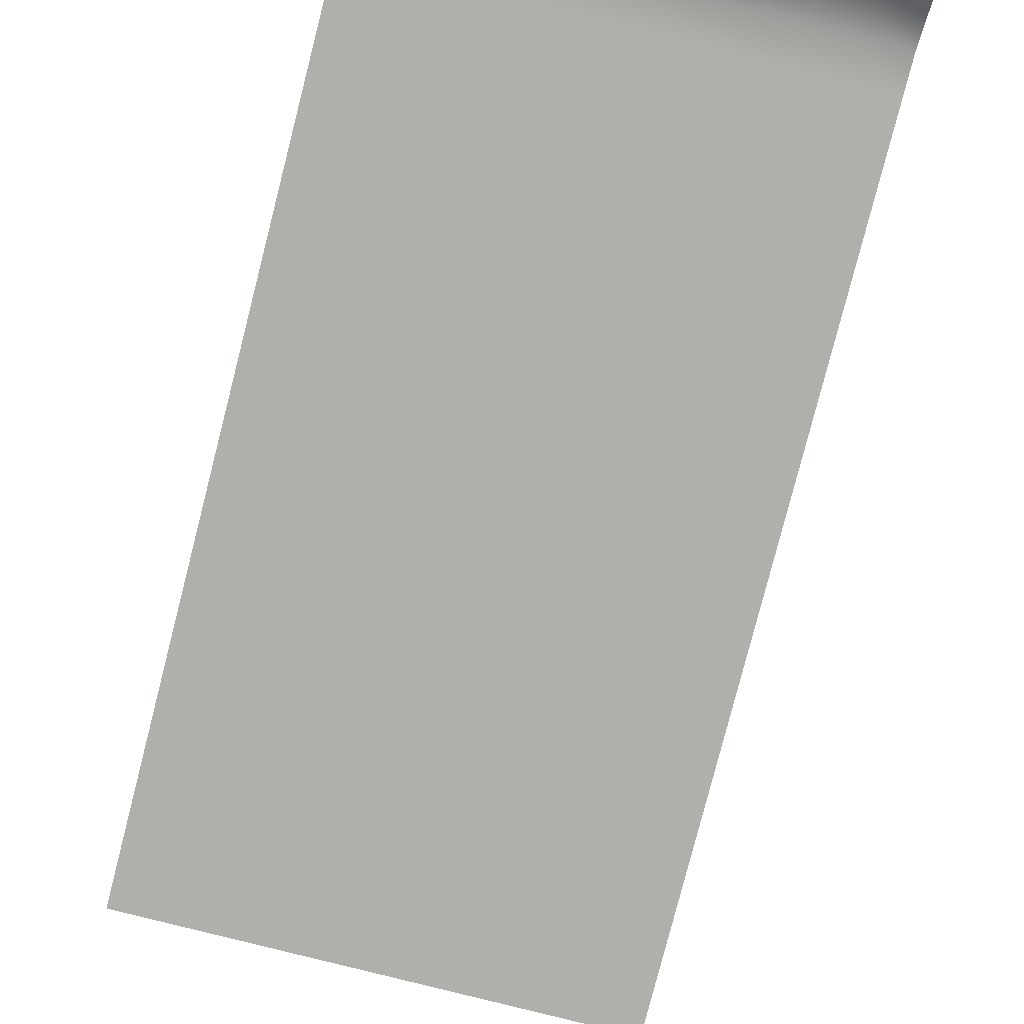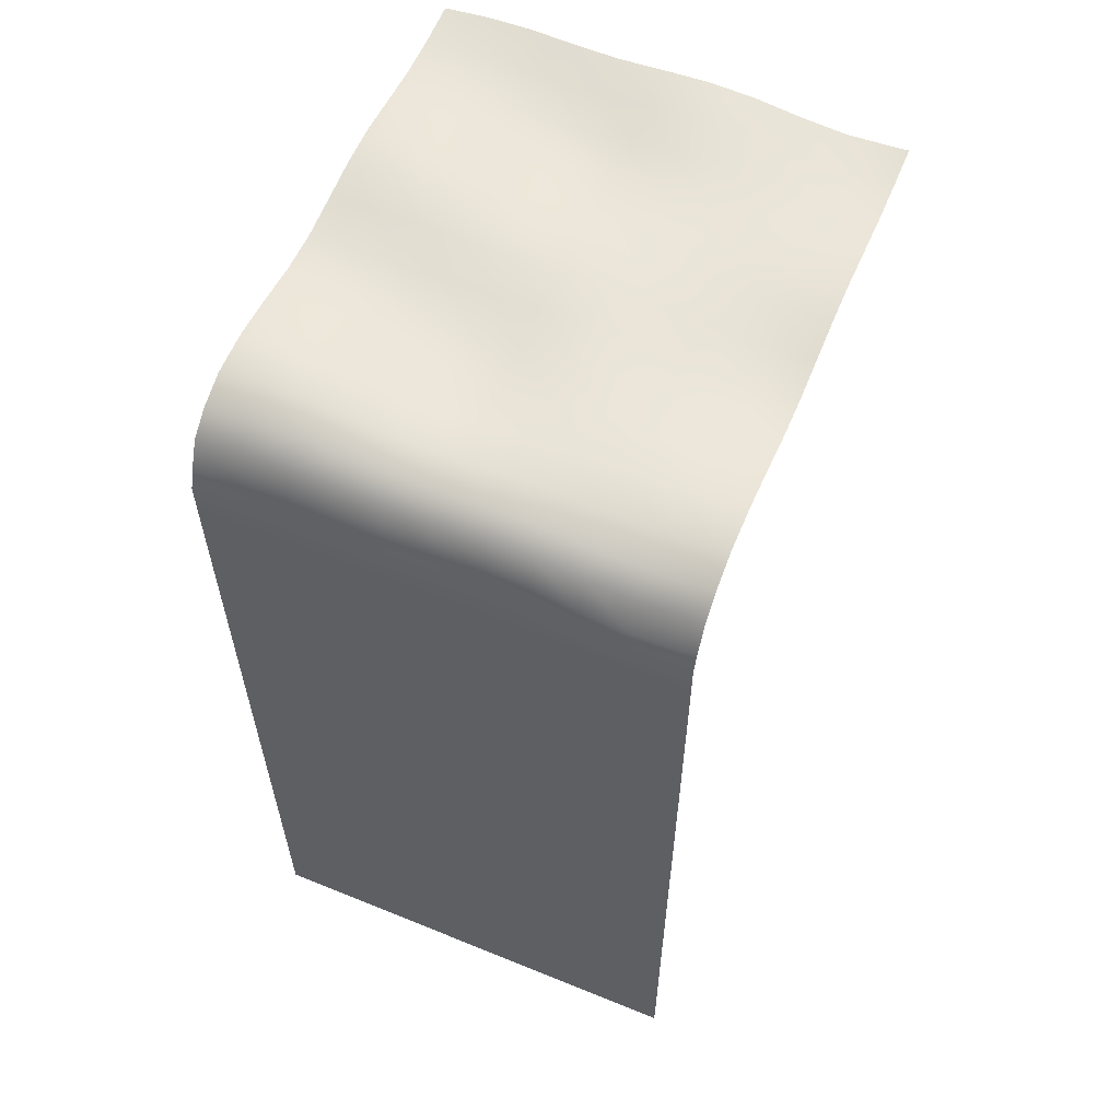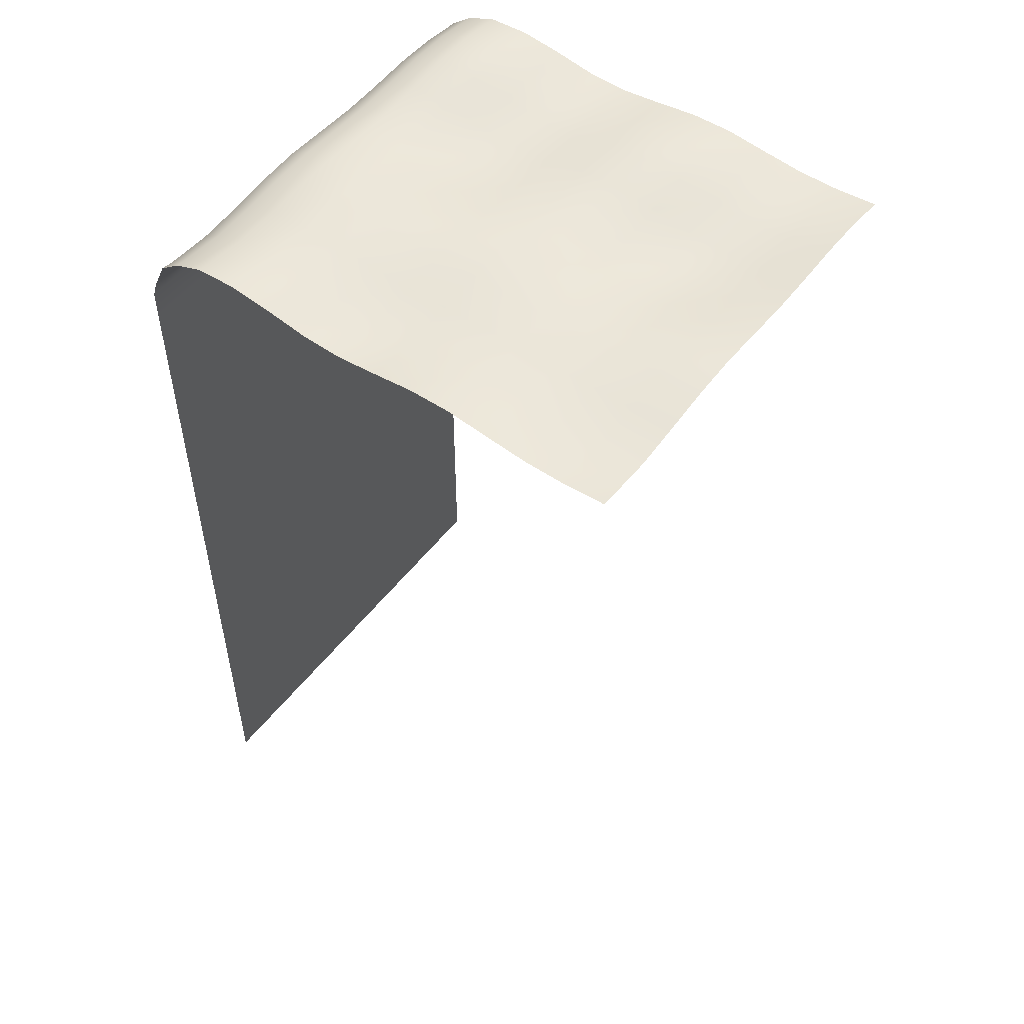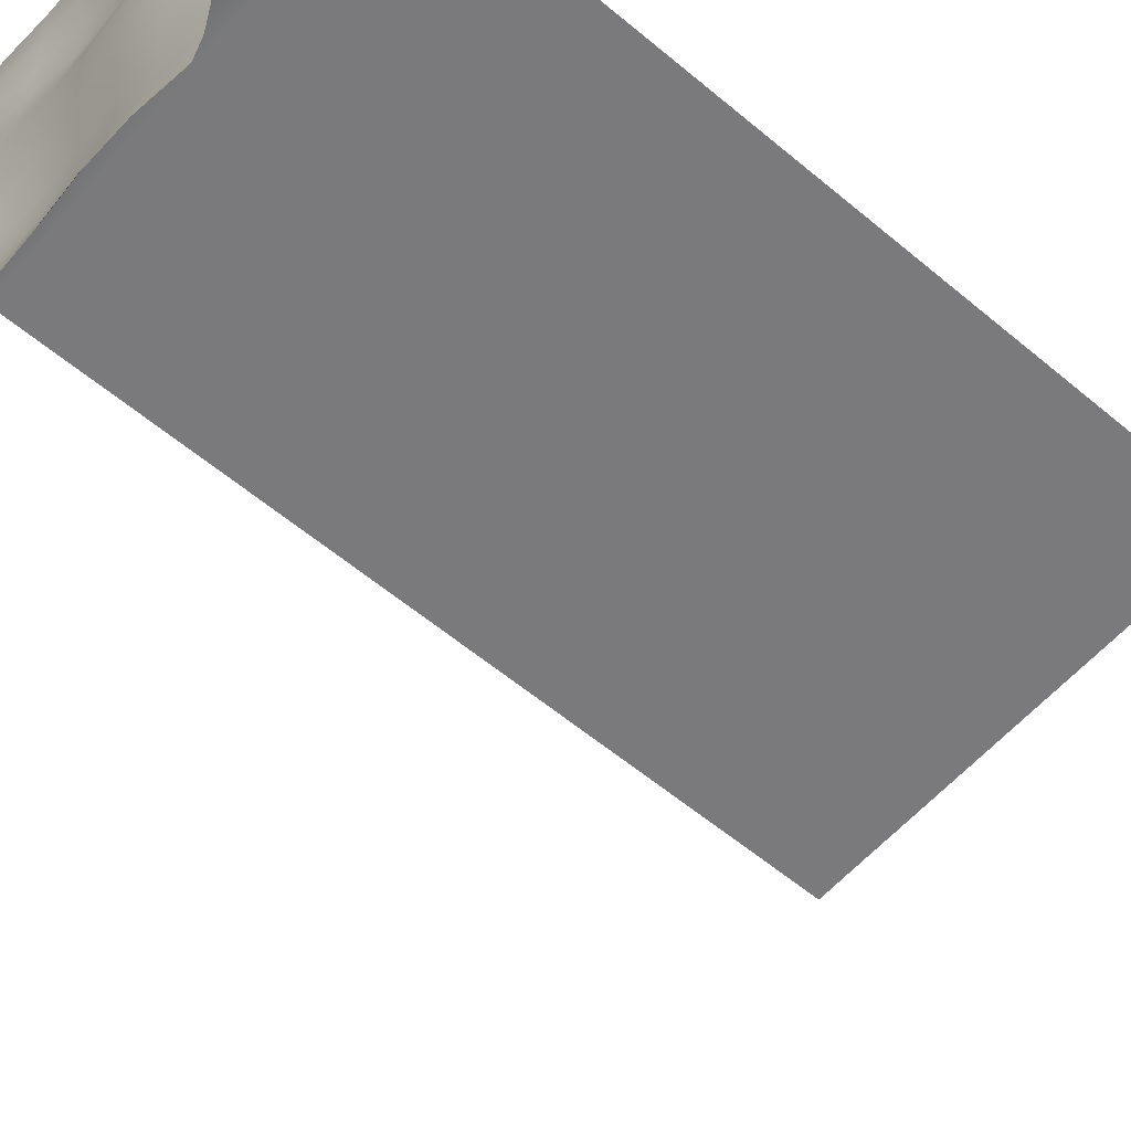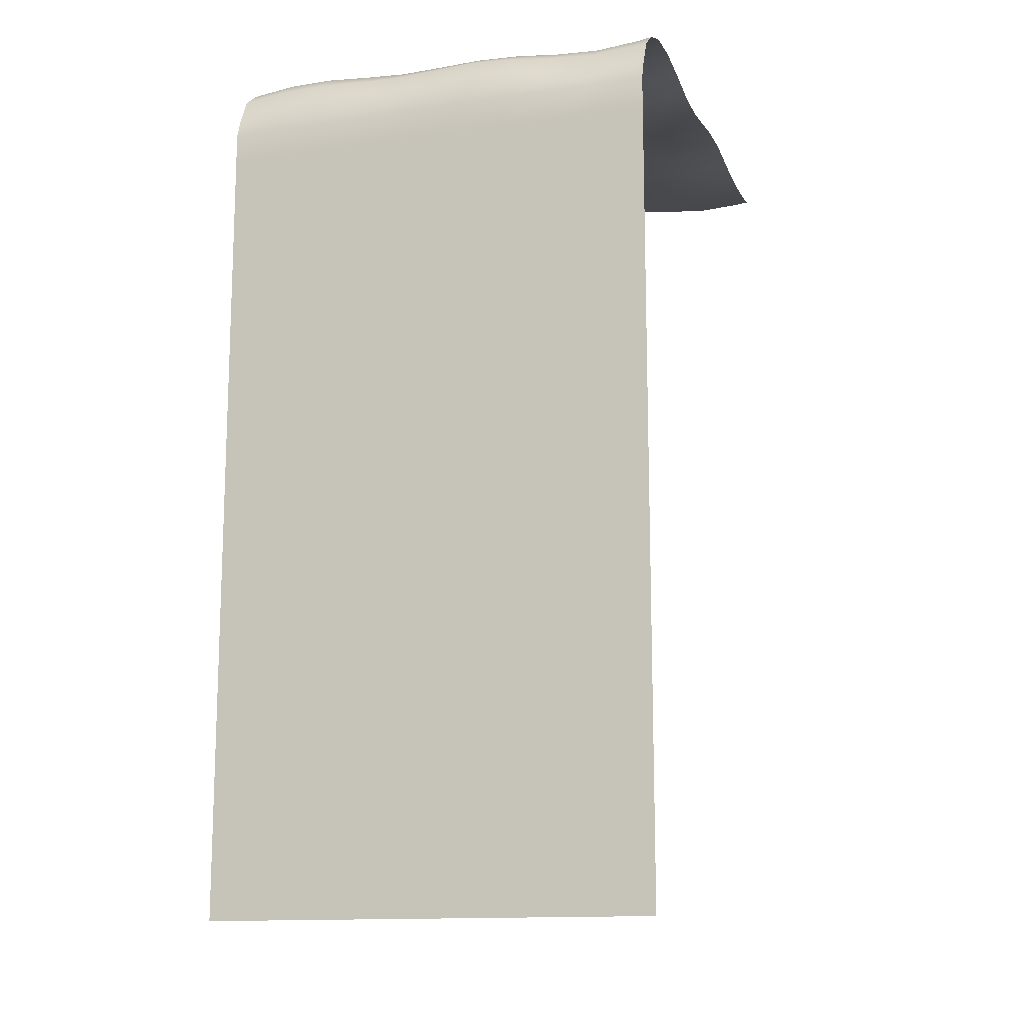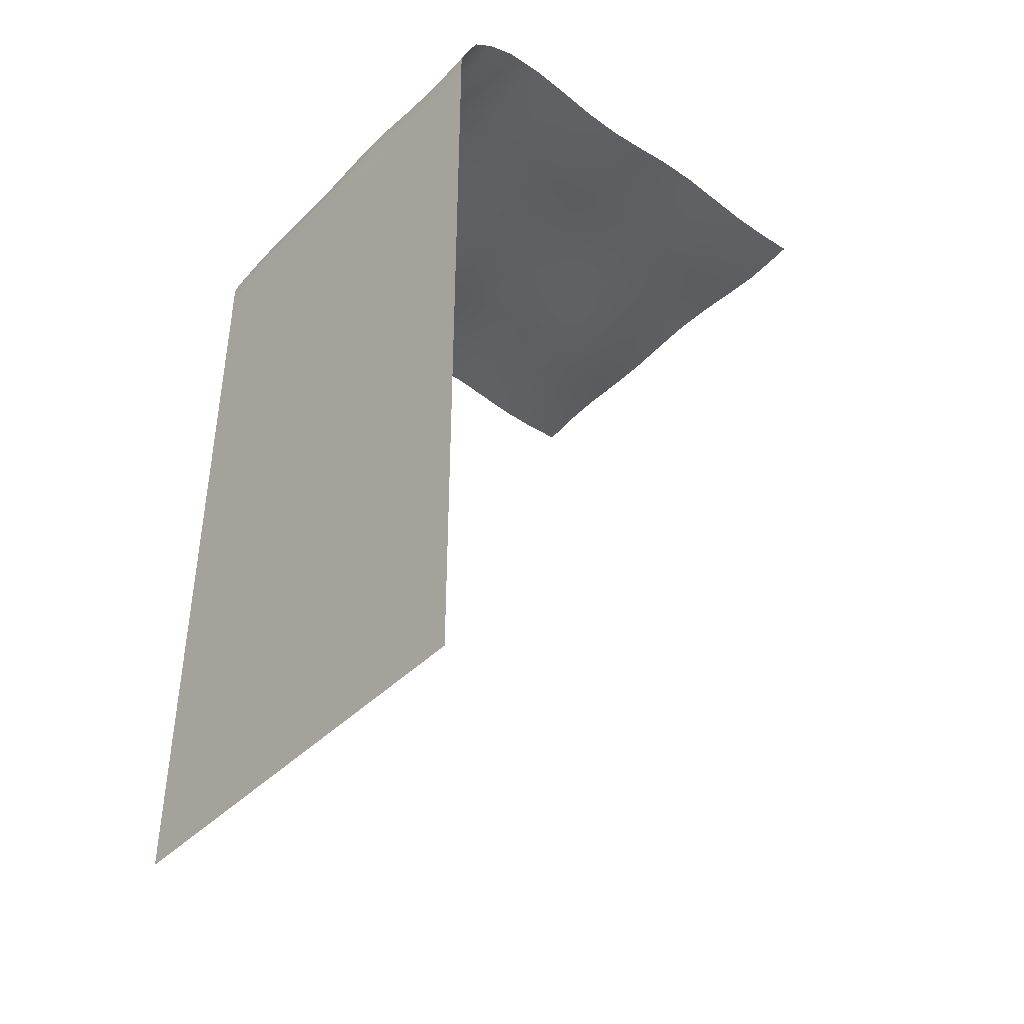
<metadata>
{"format":"obj","ext":"obj","renderer":"f3d","projection":"perspective","resolution":1024,"background":"white","views":[{"elev":-78.1,"azim":165.7,"up":"+Z"},{"elev":59.0,"azim":22.7,"up":"+Y"},{"elev":52.2,"azim":126.5,"up":"+Y"},{"elev":-58.2,"azim":-130.9,"up":"+Z"},{"elev":-13.6,"azim":18.3,"up":"+Y"},{"elev":-41.8,"azim":50.0,"up":"+Y"}]}
</metadata>
<code>
o water_6m_3m
v -0.009979 -297 -37.53
v -0.01001 -300.8 -10.04
v 29.03 -297 -10.04
v 29.03 -293.2 -37.53
v 58.06 -296.2 -10.04
v 58.06 -293.2 -37.53
v 87.06 -298 -10.04
v 87.06 -296.2 -37.53
v 116.1 -298.8 -10.04
v 116.1 -298.5 -37.53
v 145.1 -297.2 -10.04
v 145.1 -298 -37.53
v 174.1 -296 -10.04
v 174.1 -296.8 -37.53
v 203.1 -297.5 -10.04
v 203.1 -297.8 -37.53
v 232.2 -301.5 -10.04
v 232.2 -300.5 -37.53
v 261.2 -303.8 -10.04
v 261.2 -301.2 -37.53
v 290.2 -302 -10.04
v 290.2 -298.5 -37.53
v 29.03 -347.5 174.9
v -0.01001 -347.5 174.9
v -0.01001 -371.2 174.9
v 28.22 -371.2 174.9
v 58.06 -347.5 174.9
v 56.44 -371.2 174.9
v 87.06 -347.5 174.9
v 84.62 -371.2 174.9
v 116.1 -347.5 174.9
v 112.9 -371.2 174.9
v 145.1 -347.5 174.9
v 141 -371.2 174.9
v 174.1 -347.5 174.9
v 169.2 -371.2 174.9
v 203.1 -347.5 174.9
v 197.5 -371.2 174.9
v 232.2 -347.5 174.9
v 225.8 -371.2 174.9
v 261.2 -347.5 174.9
v 253.9 -371.2 174.9
v 290.2 -347.5 174.9
v 282 -371.2 174.9
v -0.01001 -296.8 127.4
v -0.01001 -304.8 147.2
v 29.03 -301 147.2
v 29.03 -293.2 127.4
v 58.06 -300.5 147.2
v 58.06 -293.8 127.4
v 87.06 -302.8 147.2
v 87.06 -297.2 127.4
v 116.1 -304.5 147.2
v 116.1 -299.8 127.4
v 145.1 -303.8 147.2
v 145.1 -299.2 127.4
v 174.1 -302.8 147.2
v 174.1 -297.8 127.4
v 203.1 -304 147.2
v 203.1 -298.2 127.4
v 232.2 -307.2 147.2
v 232.2 -300.8 127.4
v 261.2 -308.8 147.2
v 261.2 -301.2 127.4
v 290.2 -306.2 147.2
v 290.2 -298.2 127.4
v -0.01001 -316 161.6
v 29.03 -332.2 170.9
v -0.01001 -335.8 170.9
v 29.03 -312.5 161.6
v 58.06 -331.5 170.9
v 58.06 -311.8 161.6
v 87.06 -333 170.9
v 87.06 -313.5 161.6
v 116.1 -333.5 170.9
v 116.1 -314.2 161.6
v 145.1 -331.8 170.9
v 145.1 -313 161.6
v 174.1 -330 170.9
v 174.1 -311.5 161.6
v 203.1 -331.5 170.9
v 203.1 -313.2 161.6
v 232.2 -335.8 170.9
v 232.2 -317 161.6
v 261.2 -338.2 170.9
v 261.2 -319.2 161.6
v 290.2 -337 170.9
v 290.2 -317.5 161.6
v -0.01001 -300 -175
v -0.01001 -302.2 -147.5
v 29.03 -300.2 -147.5
v 29.03 -296.5 -174.9
v 58.06 -300.5 -147.5
v 58.06 -295.8 -175
v 87.06 -302 -147.5
v 87.06 -297.2 -175
v 116.1 -301.8 -147.5
v 116.1 -297.8 -175
v 145.1 -298.8 -147.5
v 145.1 -295.8 -175
v 174.1 -295.5 -147.5
v 174.1 -294.2 -175
v 203.1 -296 -147.5
v 203.1 -295.8 -175
v 232.2 -300 -147.5
v 232.2 -299.8 -174.9
v 261.2 -303.2 -147.5
v 261.2 -302.5 -175
v 290.2 -303 -147.5
v 290.2 -301 -175
v 29.03 -301.5 -120
v -0.01001 -302.2 -120
v 58.06 -303 -120
v 87.06 -305.8 -120
v 116.1 -306.2 -120
v 145.1 -303 -120
v 174.1 -298.8 -120
v 203.1 -298 -120
v 232.2 -300.5 -120
v 261.2 -303 -120
v 290.2 -302.8 -120
v 29.03 -298.2 -92.5
v -0.009979 -299.5 -92.5
v 58.06 -300.5 -92.5
v 87.06 -304.8 -92.5
v 116.1 -306.5 -92.5
v 145.1 -304.2 -92.5
v 174.1 -300.5 -92.5
v 203.1 -299.2 -92.5
v 232.2 -300.5 -92.5
v 261.2 -301.5 -92.5
v 290.2 -300.2 -92.5
v -0.01001 -296.5 -65
v 29.03 -294 -65
v 58.06 -295.5 -65
v 87.06 -299.8 -65
v 116.1 -302.5 -65
v 145.1 -301.5 -65
v 174.1 -299.2 -65
v 203.1 -298.8 -65
v 232.2 -300.2 -65
v 261.2 -300.5 -65
v 290.2 -297.8 -65
v -0.009979 -295.2 99.88
v 29.03 -293.2 99.88
v 58.06 -295 99.88
v 87.06 -299.2 99.88
v 116.1 -302 99.88
v 145.1 -300.8 99.88
v 174.1 -298 99.88
v 203.1 -297 99.88
v 232.2 -298.2 99.88
v 261.2 -298.8 99.88
v 290.2 -296.2 99.88
v -0.01001 -298.5 72.38
v 29.03 -297.5 72.38
v 58.06 -299.8 72.38
v 87.06 -303.8 72.38
v 116.1 -305 72.38
v 145.1 -302.5 72.38
v 174.1 -298.5 72.38
v 203.1 -297 72.38
v 232.2 -298.8 72.38
v 261.2 -300.2 72.38
v 290.2 -299.2 72.38
v -0.01001 -303 44.94
v 29.03 -302 44.94
v 58.06 -303 44.94
v 87.06 -305.5 44.94
v 116.1 -305.8 44.94
v 145.1 -302.2 44.94
v 174.1 -298.2 44.94
v 203.1 -297.8 44.94
v 232.2 -300.8 44.94
v 261.2 -303.5 44.94
v 290.2 -303.5 44.94
v -0.01001 -304 17.44
v 29.03 -301.5 17.44
v 58.06 -301.2 17.44
v 87.06 -302.8 17.44
v 116.1 -302.5 17.44
v 145.1 -299.8 17.44
v 174.1 -297 17.44
v 203.1 -298 17.44
v 232.2 -302 17.44
v 261.2 -305.2 17.44
v 290.2 -304.8 17.44
v 300 -347.5 174.9
v 300 -335.8 170.9
v 300 -316 161.6
v 300 -304.8 147.2
v -0.01004 -401 174.9
v 27.2 -401 174.9
v 54.41 -401 174.9
v 81.62 -401 174.9
v 108.8 -401 174.9
v 136 -401 174.9
v 163.2 -401 174.9
v 190.4 -401 174.9
v 217.6 -401 174.9
v 244.9 -401 174.9
v 272 -401 174.9
v -0.01001 -900 175
v 300 -900 175
v 300 -300.8 -10.04
v 300 -297 -37.53
v 300 -371.2 174.9
v 300 -296.8 127.4
v 300 -302.2 -147.5
v 300 -300 -175
v 300 -302.2 -120
v 300 -299.5 -92.5
v 300 -296.5 -65
v 300 -295.2 99.88
v 300 -298.5 72.38
v 300 -303 44.94
v 300 -304 17.44
v 300 -401 174.9
f 1 2 3
f 3 4 1
f 4 3 5
f 5 6 4
f 6 5 7
f 7 8 6
f 8 7 9
f 9 10 8
f 10 9 11
f 11 12 10
f 12 11 13
f 13 14 12
f 14 13 15
f 15 16 14
f 16 15 17
f 17 18 16
f 18 17 19
f 19 20 18
f 20 19 21
f 21 22 20
f 23 24 25
f 25 26 23
f 27 23 26
f 26 28 27
f 29 27 28
f 28 30 29
f 31 29 30
f 30 32 31
f 33 31 32
f 32 34 33
f 35 33 34
f 34 36 35
f 37 35 36
f 36 38 37
f 39 37 38
f 38 40 39
f 41 39 40
f 40 42 41
f 43 41 42
f 42 44 43
f 45 46 47
f 47 48 45
f 48 47 49
f 49 50 48
f 50 49 51
f 51 52 50
f 52 51 53
f 53 54 52
f 54 53 55
f 55 56 54
f 56 55 57
f 57 58 56
f 58 57 59
f 59 60 58
f 60 59 61
f 61 62 60
f 62 61 63
f 63 64 62
f 64 63 65
f 65 66 64
f 47 46 67
f 68 69 24
f 67 69 68
f 24 23 68
f 68 70 67
f 49 47 70
f 67 70 47
f 71 68 23
f 23 27 71
f 70 68 71
f 51 49 72
f 71 72 70
f 70 72 49
f 73 71 27
f 27 29 73
f 72 71 73
f 73 74 72
f 53 51 74
f 72 74 51
f 75 73 29
f 29 31 75
f 74 73 75
f 55 53 76
f 75 76 74
f 74 76 53
f 77 75 31
f 76 75 77
f 31 33 77
f 76 78 55
f 57 55 78
f 77 78 76
f 33 35 79
f 79 77 33
f 78 77 79
f 79 80 78
f 78 80 57
f 59 57 80
f 81 79 35
f 80 79 81
f 35 37 81
f 80 82 59
f 81 82 80
f 61 59 82
f 83 81 37
f 37 39 83
f 82 81 83
f 83 84 82
f 63 61 84
f 82 84 61
f 84 83 85
f 85 83 39
f 39 41 85
f 85 86 84
f 65 63 86
f 84 86 63
f 41 43 87
f 86 85 87
f 87 85 41
f 87 88 86
f 86 88 65
f 89 90 91
f 91 92 89
f 92 91 93
f 93 94 92
f 94 93 95
f 95 96 94
f 96 95 97
f 97 98 96
f 98 97 99
f 99 100 98
f 100 99 101
f 101 102 100
f 102 101 103
f 103 104 102
f 104 103 105
f 105 106 104
f 106 105 107
f 107 108 106
f 108 107 109
f 109 110 108
f 111 91 90
f 90 112 111
f 113 93 91
f 91 111 113
f 93 113 114
f 114 95 93
f 95 114 115
f 115 97 95
f 116 99 97
f 97 115 116
f 117 101 99
f 99 116 117
f 101 117 118
f 118 103 101
f 103 118 119
f 119 105 103
f 105 119 120
f 120 107 105
f 107 120 121
f 121 109 107
f 122 111 112
f 112 123 122
f 124 113 111
f 111 122 124
f 125 114 113
f 113 124 125
f 114 125 126
f 126 115 114
f 127 116 115
f 115 126 127
f 128 117 116
f 116 127 128
f 129 118 117
f 117 128 129
f 130 119 118
f 118 129 130
f 119 130 131
f 131 120 119
f 120 131 132
f 132 121 120
f 133 1 4
f 134 4 6
f 134 122 123
f 4 134 133
f 123 133 134
f 135 124 122
f 122 134 135
f 6 135 134
f 135 6 8
f 8 136 135
f 136 8 10
f 136 125 124
f 124 135 136
f 137 10 12
f 125 136 137
f 10 137 136
f 137 126 125
f 138 12 14
f 12 138 137
f 138 127 126
f 126 137 138
f 127 138 139
f 14 139 138
f 139 14 16
f 139 128 127
f 16 140 139
f 140 16 18
f 140 129 128
f 128 139 140
f 141 18 20
f 18 141 140
f 141 130 129
f 129 140 141
f 142 20 22
f 20 142 141
f 130 141 142
f 142 131 130
f 143 132 131
f 22 143 142
f 131 142 143
f 144 45 48
f 145 48 50
f 48 145 144
f 146 50 52
f 50 146 145
f 147 52 54
f 52 147 146
f 148 54 56
f 54 148 147
f 149 56 58
f 56 149 148
f 150 58 60
f 58 150 149
f 151 60 62
f 60 151 150
f 62 152 151
f 152 62 64
f 153 64 66
f 64 153 152
f 66 154 153
f 155 144 145
f 145 156 155
f 156 145 146
f 146 157 156
f 157 146 147
f 158 147 148
f 147 158 157
f 148 159 158
f 159 148 149
f 149 160 159
f 160 149 150
f 150 161 160
f 161 150 151
f 151 162 161
f 162 151 152
f 152 163 162
f 163 152 153
f 153 164 163
f 164 153 154
f 154 165 164
f 166 155 156
f 167 156 157
f 156 167 166
f 168 157 158
f 157 168 167
f 158 169 168
f 169 158 159
f 159 170 169
f 170 159 160
f 160 171 170
f 171 160 161
f 172 161 162
f 161 172 171
f 162 173 172
f 173 162 163
f 163 174 173
f 174 163 164
f 164 175 174
f 175 164 165
f 165 176 175
f 177 166 167
f 167 178 177
f 178 167 168
f 2 177 178
f 178 3 2
f 3 178 179
f 179 168 169
f 168 179 178
f 179 5 3
f 180 169 170
f 180 7 5
f 5 179 180
f 169 180 179
f 170 181 180
f 181 170 171
f 7 180 181
f 181 9 7
f 182 171 172
f 9 181 182
f 182 11 9
f 171 182 181
f 11 182 183
f 183 13 11
f 183 172 173
f 172 183 182
f 173 184 183
f 184 15 13
f 184 173 174
f 13 183 184
f 174 185 184
f 185 17 15
f 15 184 185
f 185 174 175
f 186 19 17
f 186 175 176
f 175 186 185
f 17 185 186
f 187 21 19
f 176 187 186
f 19 186 187
f 43 188 189
f 189 87 43
f 88 87 189
f 189 190 88
f 88 190 191
f 191 65 88
f 66 65 191
f 26 25 192
f 192 193 26
f 28 26 193
f 30 28 194
f 193 194 28
f 32 30 195
f 194 195 30
f 195 196 32
f 34 32 196
f 196 197 34
f 36 34 197
f 197 198 36
f 38 36 198
f 198 199 38
f 40 38 199
f 199 200 40
f 42 40 200
f 44 42 201
f 200 201 42
f 201 202 44
f 196 203 197
f 197 203 198
f 193 203 194
f 194 203 195
f 192 203 193
f 195 203 196
f 204 199 198
f 198 203 204
f 201 204 202
f 201 200 204
f 200 199 204
f 22 21 205
f 143 22 206
f 205 206 22
f 43 44 207
f 207 188 43
f 207 44 202
f 191 208 66
f 154 66 208
f 110 109 209
f 209 210 110
f 109 121 211
f 211 209 109
f 212 211 121
f 121 132 212
f 213 212 132
f 206 213 143
f 132 143 213
f 165 154 214
f 208 214 154
f 176 165 215
f 214 215 165
f 215 216 176
f 187 176 216
f 216 217 187
f 217 205 21
f 21 187 217
f 204 218 202
f 202 218 207

</code>
